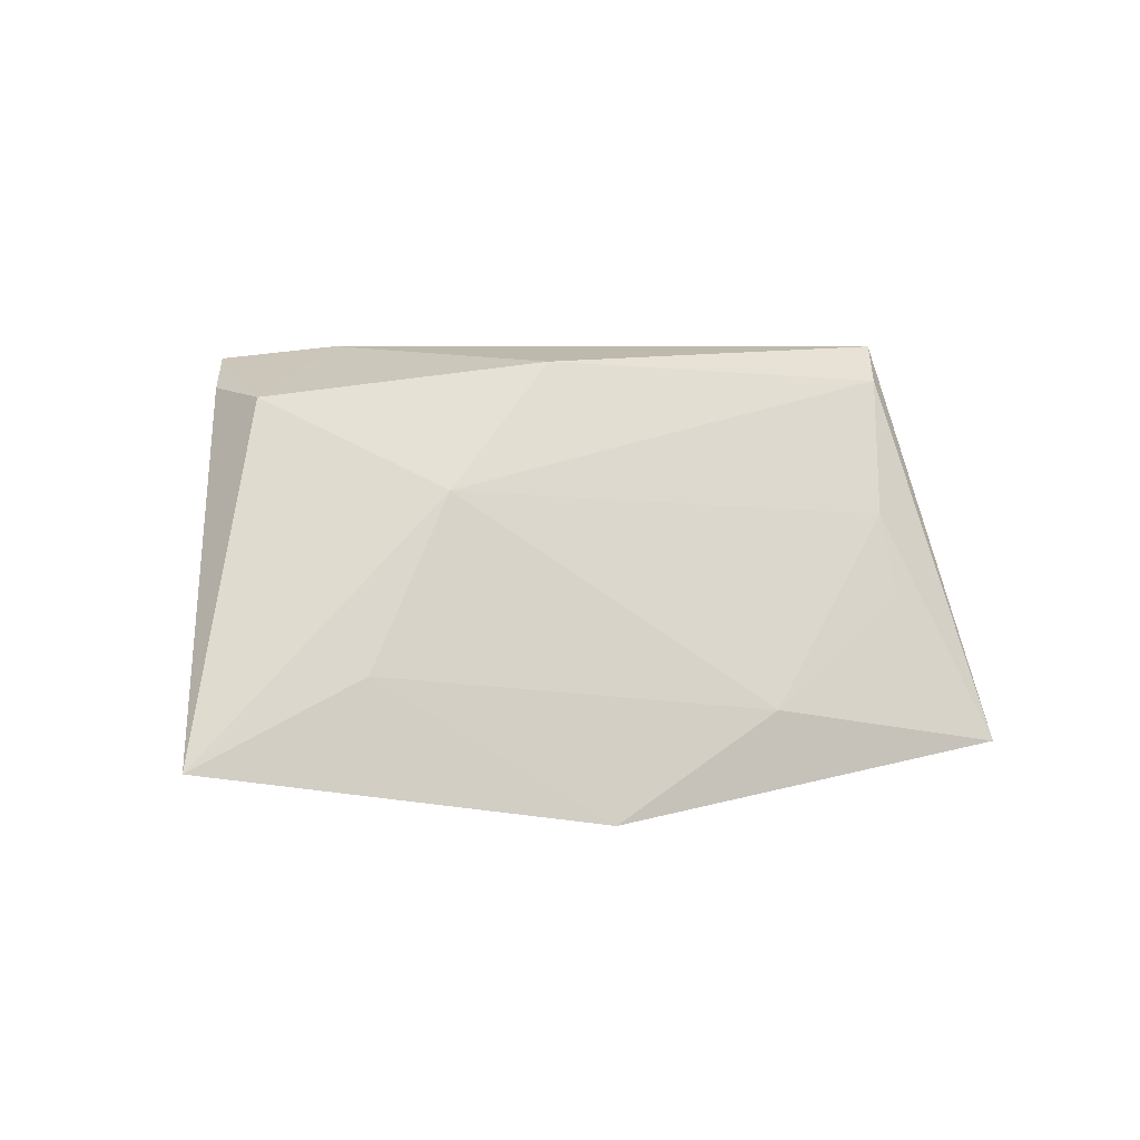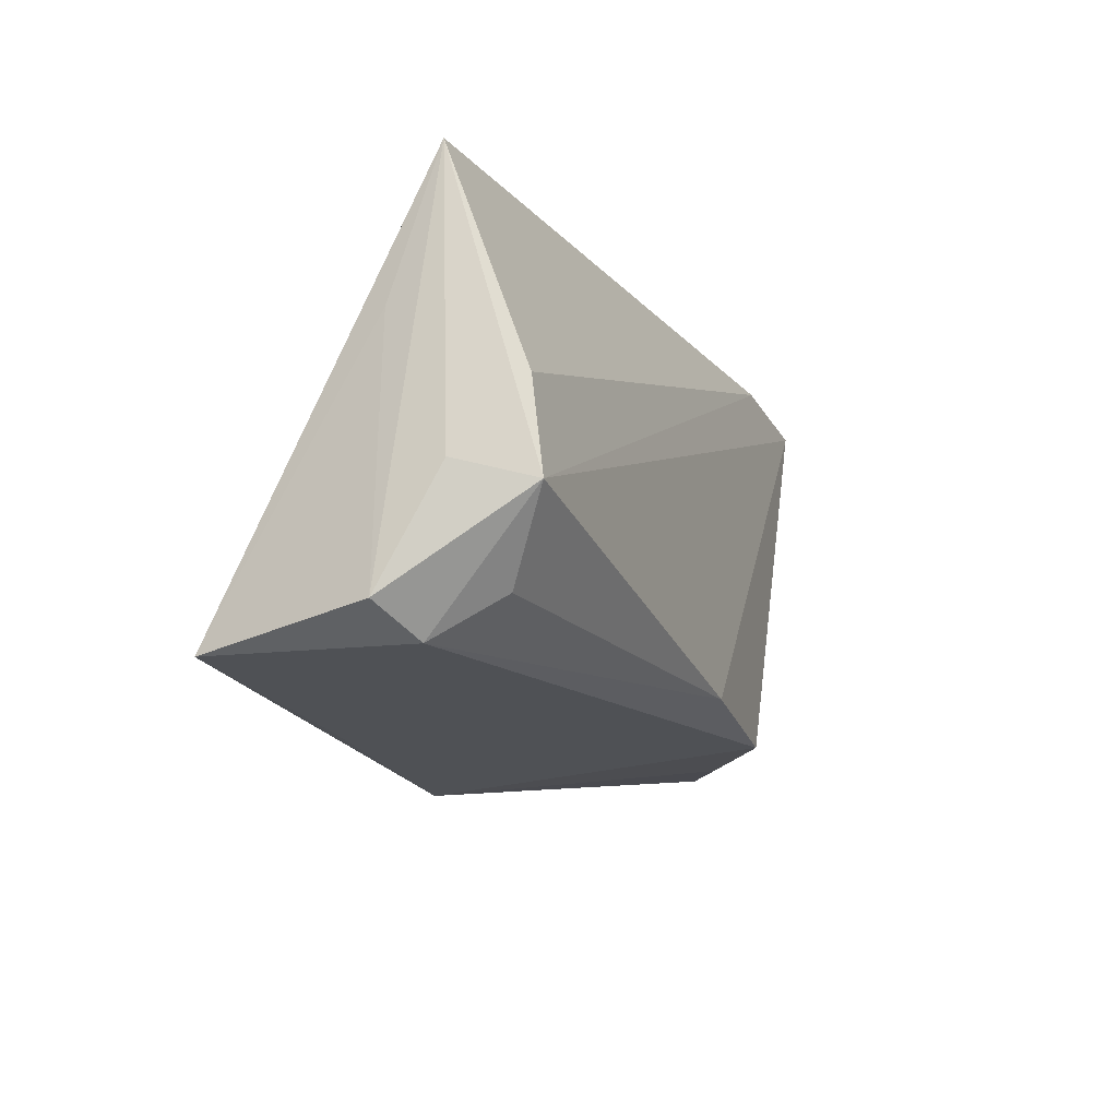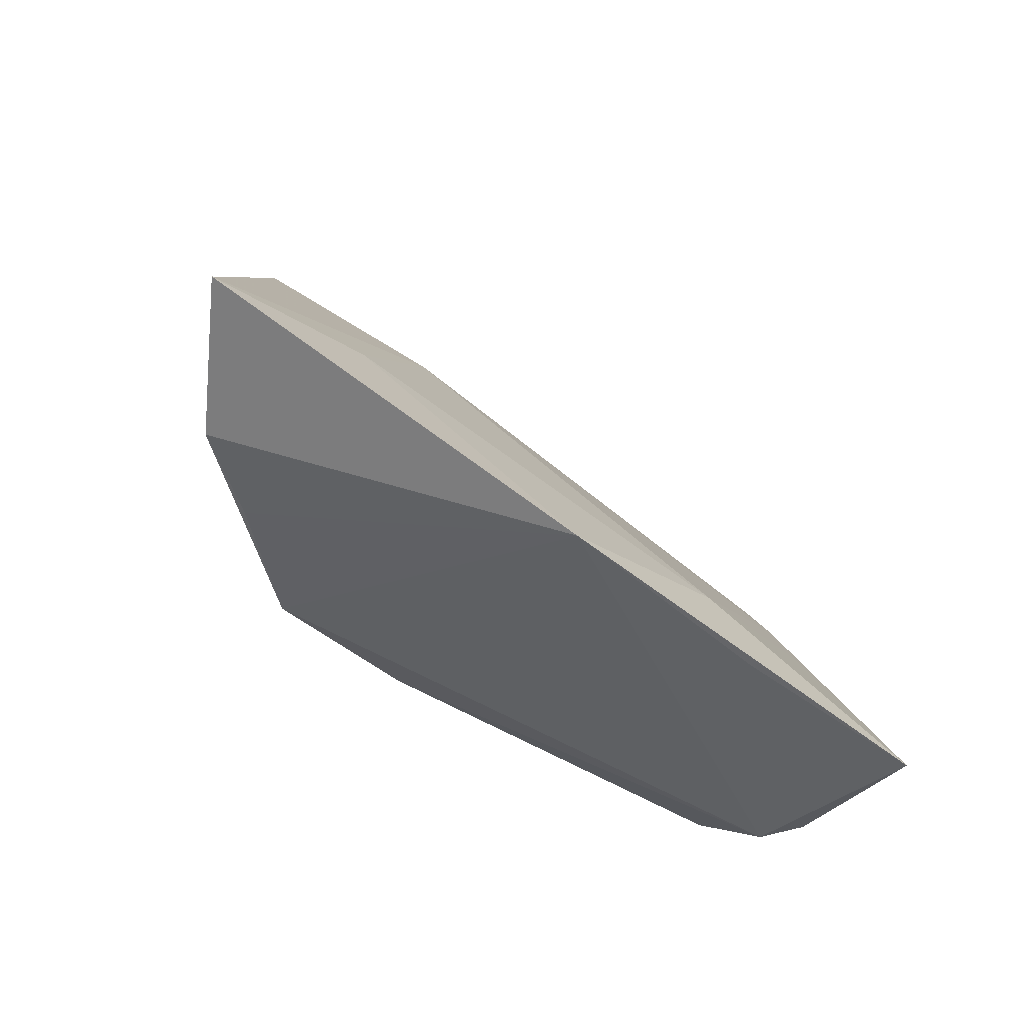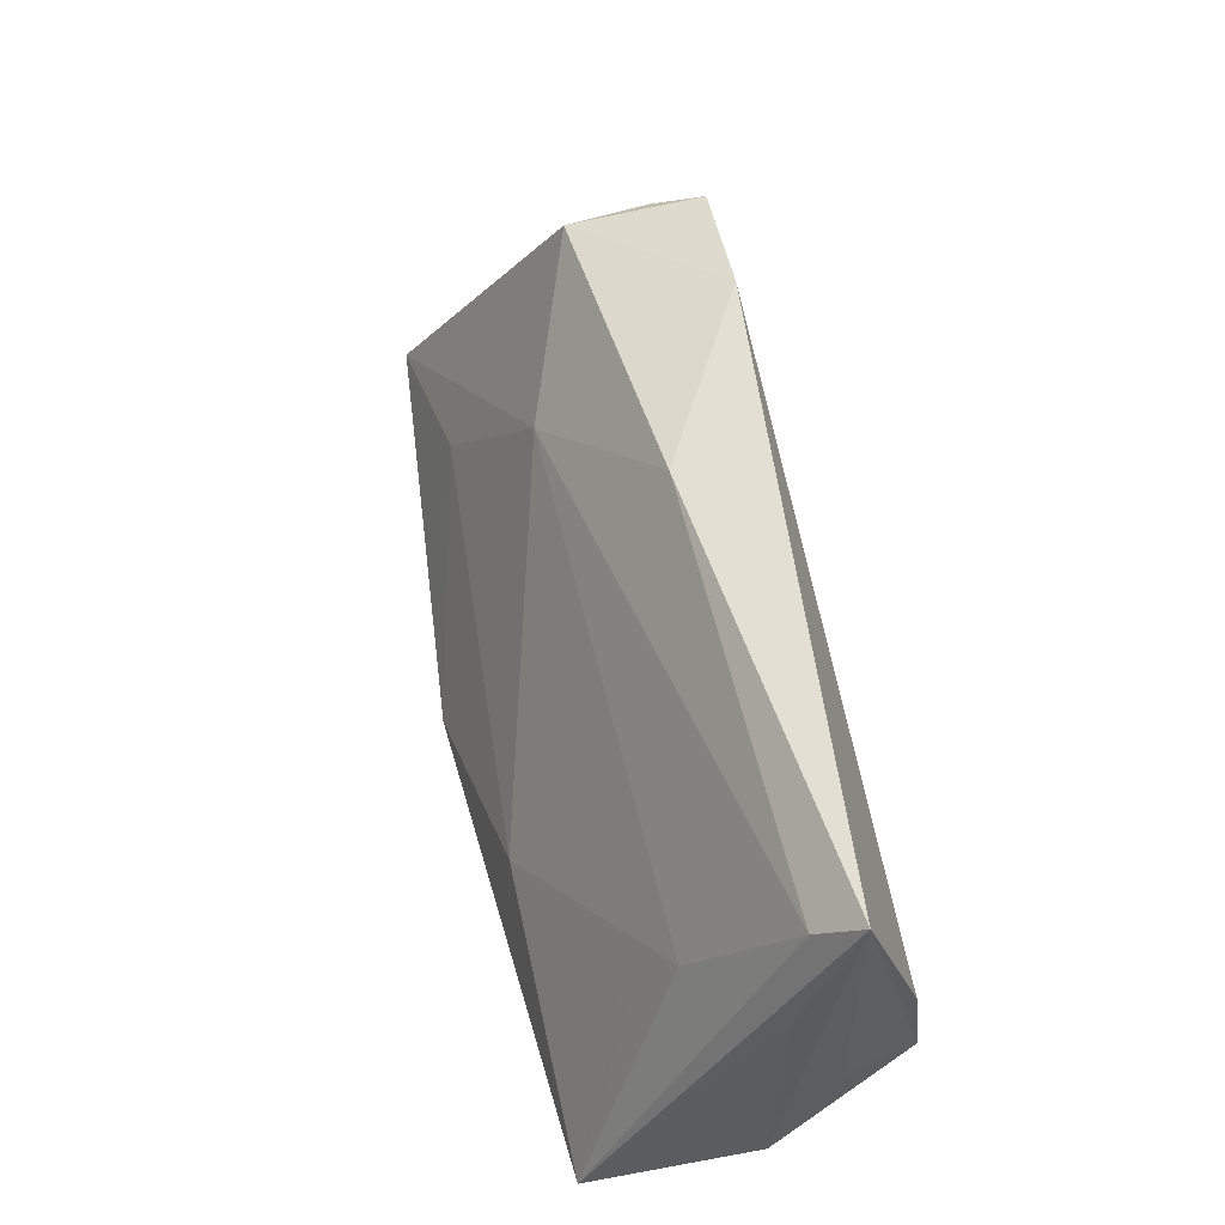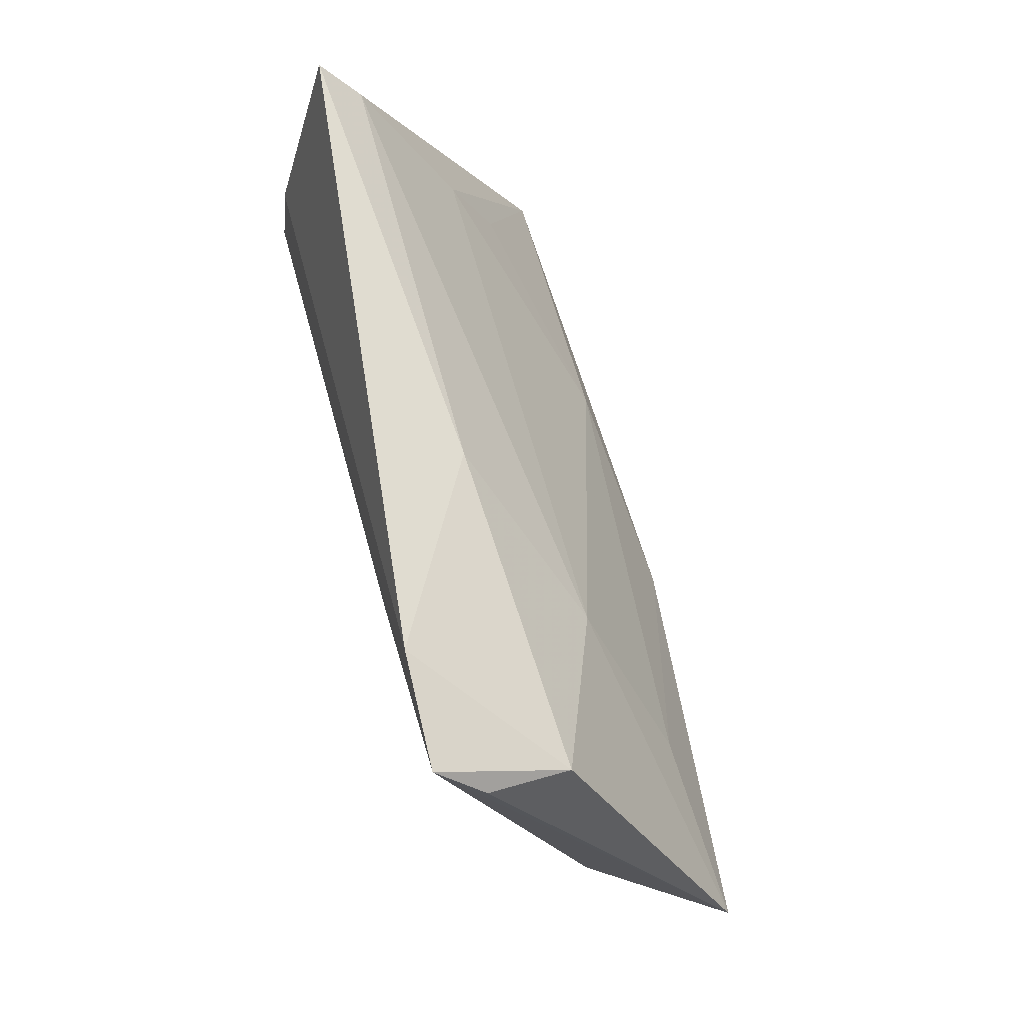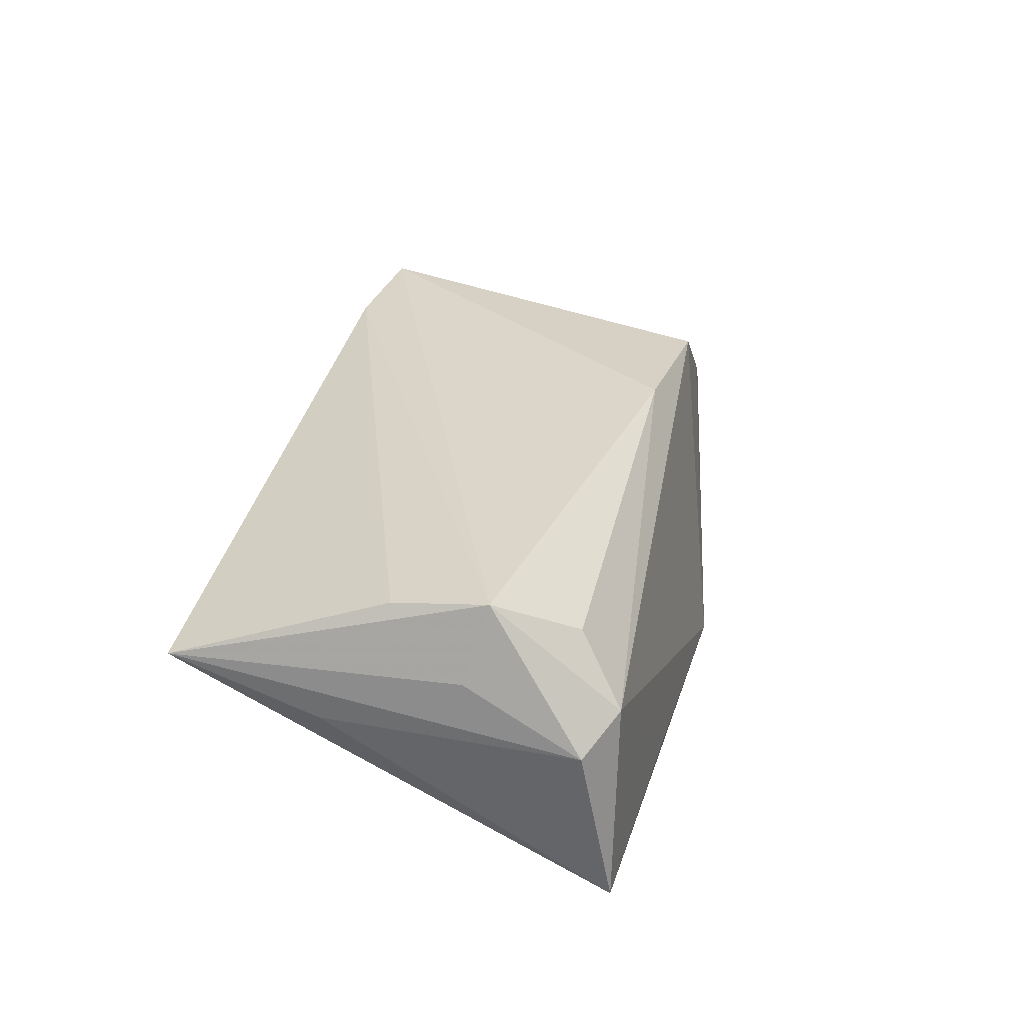
<metadata>
{"format":"obj","ext":"obj","renderer":"f3d","projection":"perspective","resolution":1024,"background":"white","views":[{"elev":6.0,"azim":145.4,"up":"+Y"},{"elev":-17.3,"azim":-68.5,"up":"+Y"},{"elev":-49.3,"azim":138.4,"up":"+Y"},{"elev":55.3,"azim":-103.6,"up":"+Y"},{"elev":71.6,"azim":74.3,"up":"+Y"},{"elev":29.7,"azim":-77.2,"up":"+Z"}]}
</metadata>
<code>
v -0.04799 -0.006684 0.01579
v 0.05199 -0.01646 -0.00159
v -0.04792 0.004551 0.01446
v 0.04556 0.02444 -0.000102
v 0.04071 -0.005265 -0.01611
v 0.01319 -0.02385 -0.0236
v 0.02877 -0.01753 0.01409
v 0.00861 -0.01586 0.01579
v -0.05139 -0.01775 -0.0008003
v 0.0422 0.02864 0.01579
v -0.04918 -0.02112 -0.02109
v -0.04534 -0.02104 0.002175
v 0.0457 0.02532 0.0102
v 0.06339 -0.01305 -0.01799
v 0.02758 0.03007 0.0152
v -0.04824 0.02541 0.001581
v 0.00517 0.02821 0.001958
v 0.0256 0.01377 -0.008318
v 0.04174 -0.01735 0.004458
v -0.05071 -0.004167 0.006709
v -0.0188 -0.02253 -0.02131
v -0.04194 -0.01585 0.01007
v -0.039 -0.00231 -0.01334
v -0.04048 0.008113 -0.008376
v -0.01306 -0.01359 -0.02055
v -0.0512 0.03007 0.006084
v -0.05103 0.0126 -9.78e-05
f 20 26 9
f 9 1 20
f 20 1 26
f 26 1 3
f 9 26 27
f 27 11 9
f 26 11 27
f 12 1 9
f 9 11 12
f 13 10 14
f 14 4 13
f 13 4 10
f 1 10 15
f 15 3 1
f 26 3 15
f 15 17 26
f 10 4 15
f 4 17 15
f 1 12 22
f 14 10 2
f 10 7 2
f 7 12 6
f 14 2 6
f 16 11 26
f 26 17 16
f 18 17 4
f 18 4 14
f 18 16 17
f 8 12 7
f 8 22 12
f 1 22 8
f 8 10 1
f 8 7 10
f 19 2 7
f 7 6 19
f 19 6 2
f 21 12 11
f 11 6 21
f 21 6 12
f 14 6 5
f 5 18 14
f 11 16 24
f 16 18 24
f 25 5 6
f 18 5 25
f 25 6 11
f 25 24 18
f 11 24 23
f 23 25 11
f 24 25 23

</code>
